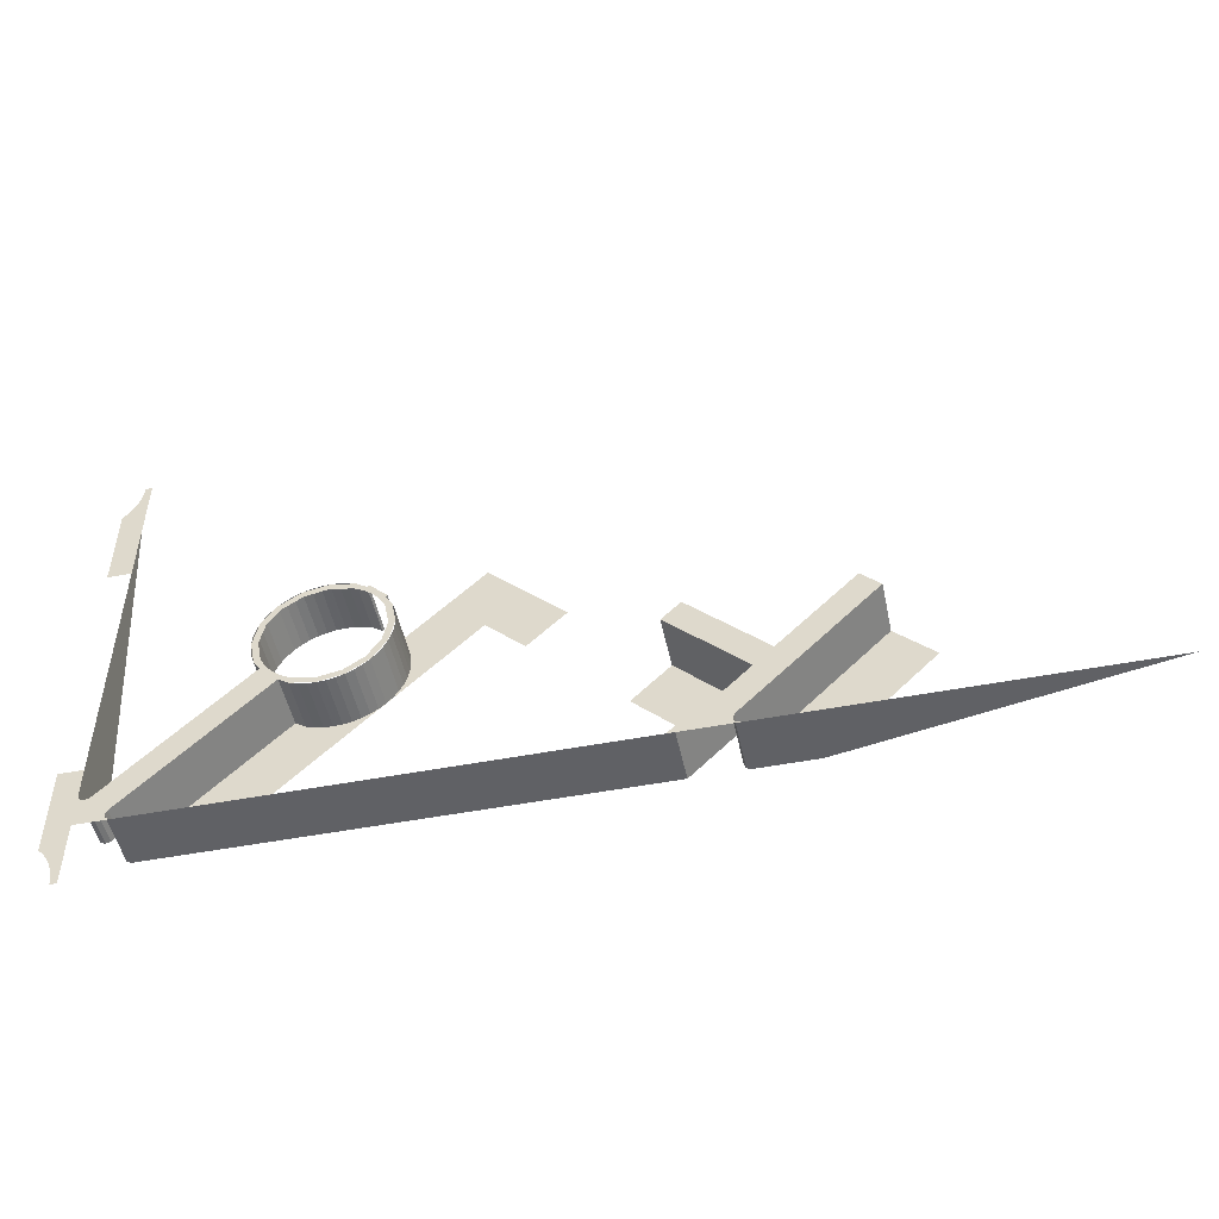
<metadata>
{"format":"obj","ext":"obj","renderer":"f3d","projection":"perspective","resolution":1024,"background":"white","views":[{"elev":-50.0,"azim":11.9,"up":"+Z"}]}
</metadata>
<code>
v -3.55 -0.5 -1.682
v -3.554 -0.5 -1.941
v -3.55 -0.5 -2
v -3.55 -0.5 -1.682
v -3.565 -0.5 -1.884
v -3.554 -0.5 -1.941
v -3.55 -0.5 -1.682
v -3.584 -0.5 -1.828
v -3.565 -0.5 -1.884
v -3.55 -0.5 -1.682
v -3.61 -0.5 -1.775
v -3.584 -0.5 -1.828
v -3.55 -0.5 -1.682
v -3.643 -0.5 -1.726
v -3.61 -0.5 -1.775
v -3.55 -0.5 -1.682
v -3.682 -0.5 -1.682
v -3.643 -0.5 -1.726
v -3.55 -0.5 -2
v -3.5 -0.5 -2
v -3.5 -0.5 -1.872
v -3.55 -0.5 -2
v -3.5 -0.5 -1.872
v -3.5 -0.5 -1.777
v -3.55 -0.5 -1.682
v -3.5 -0.5 -1.682
v -3.55 -0.5 -1.682
v -3.5 -0.5 -1.777
v -3.682 -0.5 -1.682
v -3.55 -0.5 -1.682
v -3.682 -0.5 -1.577
v -3.55 -0.5 -1.682
v -3.5 -0.5 -1.682
v -3.5 -0.5 -1.5
v -3.682 -0.5 -1.577
v -3.5 -0.5 -1.238
v -3.682 -0.5 -1.577
v -3.5 -0.5 -1.5
v -3.485 -0.5 -1.273
v -3.5 -0.5 -1
v -3.682 -0.5 -1
v -3.682 -0.5 -1.577
v -3.5 -0.5 -1.238
v -3.55 -0.5 1.682
v -3.554 -0.5 1.941
v -3.55 -0.5 2
v -3.55 -0.5 1.682
v -3.565 -0.5 1.884
v -3.554 -0.5 1.941
v -3.55 -0.5 1.682
v -3.584 -0.5 1.828
v -3.565 -0.5 1.884
v -3.55 -0.5 1.682
v -3.61 -0.5 1.775
v -3.584 -0.5 1.828
v -3.55 -0.5 1.682
v -3.643 -0.5 1.726
v -3.61 -0.5 1.775
v -3.55 -0.5 1.682
v -3.682 -0.5 1.682
v -3.643 -0.5 1.726
v -3.5 -0.5 2
v -3.55 -0.5 2
v -3.5 -0.5 1.872
v -3.5 -0.5 1.777
v -3.5 -0.5 1.872
v -3.55 -0.5 2
v -3.55 -0.5 1.682
v -3.55 -0.5 1.682
v -3.5 -0.5 1.682
v -3.5 -0.5 1.777
v -3.55 -0.5 1.682
v -3.682 -0.5 1.682
v -3.682 -0.5 1.577
v -3.5 -0.5 1.5
v -3.5 -0.5 1.682
v -3.55 -0.5 1.682
v -3.682 -0.5 1.577
v -3.682 -0.5 1.577
v -3.682 -0.5 1
v -3.5 -0.5 1
v -3.5 -0.5 1.5
v -2.354 -0.1 0.3536
v -2.397 -0.1 0.3044
v -2.397 -0.5 0.3044
v -2.354 -0.5 0.3536
v -2.397 -0.1 0.3044
v -2.433 -0.1 0.25
v -2.433 -0.5 0.25
v -2.397 -0.5 0.3044
v -2.433 -0.1 0.25
v -2.462 -0.1 0.1913
v -2.462 -0.5 0.1913
v -2.433 -0.5 0.25
v -2.462 -0.1 0.1913
v -2.483 -0.1 0.1294
v -2.483 -0.5 0.1294
v -2.462 -0.5 0.1913
v -2.483 -0.1 0.1294
v -2.496 -0.1 0.06527
v -2.496 -0.5 0.06527
v -2.483 -0.5 0.1294
v -2.496 -0.1 0.06527
v -2.5 -0.1 0
v -2.5 -0.5 0
v -2.496 -0.5 0.06527
v -2.5 -0.1 0
v -2.496 -0.1 -0.06527
v -2.496 -0.5 -0.06527
v -2.5 -0.5 0
v -2.496 -0.1 -0.06527
v -2.483 -0.1 -0.1294
v -2.483 -0.5 -0.1294
v -2.496 -0.5 -0.06527
v -2.483 -0.1 -0.1294
v -2.462 -0.1 -0.1913
v -2.462 -0.5 -0.1913
v -2.483 -0.5 -0.1294
v -2.462 -0.5 -0.1913
v -2.462 -0.1 -0.1913
v -2.41 -0.1 -0.2688
v -2.41 -0.5 -0.2688
v -2.41 -0.1 -0.2688
v -2.424 -0.1 -0.2828
v -2.424 -0.5 -0.2828
v -2.41 -0.5 -0.2688
v -2.354 -0.5 0.3536
v -2.462 -0.5 0.1913
v -2.416 -0.5 0.1722
v -2.318 -0.5 0.3182
v -2.462 -0.5 0.1913
v -2.5 -0.5 0
v -2.45 -0.5 0
v -2.416 -0.5 0.1722
v -2.5 -0.5 0
v -2.462 -0.5 -0.1913
v -2.416 -0.5 -0.1722
v -2.45 -0.5 0
v -2.381 -0.5 -0.2549
v -2.357 -0.5 -0.2739
v -2.318 -0.5 -0.3182
v -2.39 -0.5 -0.225
v -2.357 -0.5 -0.2739
v -2.381 -0.5 -0.2549
v -2.416 -0.5 -0.1722
v -2.39 -0.5 -0.225
v -2.381 -0.5 -0.2549
v -2.416 -0.5 -0.1722
v -2.462 -0.5 -0.1913
v -2.41 -0.5 -0.2688
v -2.381 -0.5 -0.2549
v -2.381 -0.5 -0.2549
v -2.41 -0.5 -0.2688
v -2.424 -0.5 -0.2828
v -2.318 -0.5 -0.3182
v -2.707 -0.1 0
v -2.397 -0.1 0.3044
v -2.354 -0.1 0.3536
v -2.707 -0.1 0
v -2.433 -0.1 0.25
v -2.397 -0.1 0.3044
v -2.707 -0.1 0
v -2.462 -0.1 0.1913
v -2.433 -0.1 0.25
v -2.707 -0.1 0
v -2.483 -0.1 0.1294
v -2.462 -0.1 0.1913
v -2.707 -0.1 0
v -2.496 -0.1 0.06527
v -2.483 -0.1 0.1294
v -2.707 -0.1 0
v -2.5 -0.1 0
v -2.496 -0.1 0.06527
v -2.707 -0.1 0
v -2.496 -0.1 -0.06527
v -2.5 -0.1 0
v -2.707 -0.1 0
v -2.483 -0.1 -0.1294
v -2.496 -0.1 -0.06527
v -2.707 -0.1 0
v -2.462 -0.1 -0.1913
v -2.483 -0.1 -0.1294
v -2.424 -0.1 -0.2828
v -2.41 -0.1 -0.2688
v -2.462 -0.1 -0.1913
v -2.707 -0.1 0
v -1.646 -0.1 -0.3536
v -1.696 -0.1 -0.3967
v -1.696 -0.5 -0.3967
v -1.646 -0.5 -0.3536
v -1.696 -0.1 -0.3967
v -1.75 -0.1 -0.433
v -1.75 -0.5 -0.433
v -1.696 -0.5 -0.3967
v -1.75 -0.1 -0.433
v -1.809 -0.1 -0.462
v -1.809 -0.5 -0.462
v -1.75 -0.5 -0.433
v -1.809 -0.1 -0.462
v -1.871 -0.1 -0.483
v -1.871 -0.5 -0.483
v -1.809 -0.5 -0.462
v -1.871 -0.1 -0.483
v -1.935 -0.1 -0.4958
v -1.935 -0.5 -0.4958
v -1.871 -0.5 -0.483
v -1.935 -0.1 -0.4958
v -2 -0.1 -0.5
v -2 -0.5 -0.5
v -1.935 -0.5 -0.4958
v -2 -0.1 -0.5
v -2.065 -0.1 -0.4958
v -2.065 -0.5 -0.4958
v -2 -0.5 -0.5
v -2.065 -0.1 -0.4958
v -2.129 -0.1 -0.483
v -2.129 -0.5 -0.483
v -2.065 -0.5 -0.4958
v -2.129 -0.1 -0.483
v -2.191 -0.1 -0.462
v -2.191 -0.5 -0.462
v -2.129 -0.5 -0.483
v -2.269 -0.1 -0.4102
v -2.191 -0.1 -0.462
v -2.191 -0.5 -0.462
v -2.269 -0.5 -0.4102
v -2.283 -0.5 -0.4243
v -2.283 -0.1 -0.4243
v -2.269 -0.1 -0.4102
v -2.269 -0.5 -0.4102
v -1.646 -0.5 -0.3536
v -1.809 -0.5 -0.462
v -1.828 -0.5 -0.4158
v -1.682 -0.5 -0.3182
v -1.809 -0.5 -0.462
v -2 -0.5 -0.5
v -2 -0.5 -0.45
v -1.828 -0.5 -0.4158
v -2 -0.5 -0.5
v -2.191 -0.5 -0.462
v -2.172 -0.5 -0.4158
v -2 -0.5 -0.45
v -2.255 -0.5 -0.3815
v -2.274 -0.5 -0.357
v -2.318 -0.5 -0.3182
v -2.225 -0.5 -0.3897
v -2.274 -0.5 -0.357
v -2.255 -0.5 -0.3815
v -2.172 -0.5 -0.4158
v -2.225 -0.5 -0.3897
v -2.255 -0.5 -0.3815
v -2.269 -0.5 -0.4102
v -2.191 -0.5 -0.462
v -2.172 -0.5 -0.4158
v -2.255 -0.5 -0.3815
v -2.283 -0.5 -0.4243
v -2.269 -0.5 -0.4102
v -2.255 -0.5 -0.3815
v -2.318 -0.5 -0.3182
v -2 -0.1 -0.7071
v -1.696 -0.1 -0.3967
v -1.646 -0.1 -0.3536
v -2 -0.1 -0.7071
v -1.75 -0.1 -0.433
v -1.696 -0.1 -0.3967
v -2 -0.1 -0.7071
v -1.809 -0.1 -0.462
v -1.75 -0.1 -0.433
v -2 -0.1 -0.7071
v -1.871 -0.1 -0.483
v -1.809 -0.1 -0.462
v -2 -0.1 -0.7071
v -1.935 -0.1 -0.4958
v -1.871 -0.1 -0.483
v -2 -0.1 -0.7071
v -2 -0.1 -0.5
v -1.935 -0.1 -0.4958
v -2 -0.1 -0.7071
v -2.065 -0.1 -0.4958
v -2 -0.1 -0.5
v -2 -0.1 -0.7071
v -2.129 -0.1 -0.483
v -2.065 -0.1 -0.4958
v -2 -0.1 -0.7071
v -2.191 -0.1 -0.462
v -2.129 -0.1 -0.483
v -2.191 -0.1 -0.462
v -2.269 -0.1 -0.4102
v -2.283 -0.1 -0.4243
v -2 -0.1 -0.7071
v -2.354 -0.1 0.3536
v -2.304 -0.1 0.3967
v -2.304 -0.5 0.3967
v -2.354 -0.5 0.3536
v -2.304 -0.1 0.3967
v -2.25 -0.1 0.433
v -2.25 -0.5 0.433
v -2.304 -0.5 0.3967
v -2.25 -0.1 0.433
v -2.191 -0.1 0.462
v -2.191 -0.5 0.462
v -2.25 -0.5 0.433
v -2.191 -0.1 0.462
v -2.129 -0.1 0.483
v -2.129 -0.5 0.483
v -2.191 -0.5 0.462
v -2.129 -0.1 0.483
v -2.065 -0.1 0.4958
v -2.065 -0.5 0.4958
v -2.129 -0.5 0.483
v -2.065 -0.1 0.4958
v -2 -0.1 0.5
v -2 -0.5 0.5
v -2.065 -0.5 0.4958
v -2 -0.1 0.5
v -1.935 -0.1 0.4958
v -1.935 -0.5 0.4958
v -2 -0.5 0.5
v -1.935 -0.1 0.4958
v -1.871 -0.1 0.483
v -1.871 -0.5 0.483
v -1.935 -0.5 0.4958
v -1.871 -0.1 0.483
v -1.809 -0.1 0.462
v -1.809 -0.5 0.462
v -1.871 -0.5 0.483
v -1.731 -0.1 0.4102
v -1.809 -0.1 0.462
v -1.809 -0.5 0.462
v -1.731 -0.5 0.4102
v -1.717 -0.5 0.4243
v -1.717 -0.1 0.4243
v -1.731 -0.1 0.4102
v -1.731 -0.5 0.4102
v -2.354 -0.5 0.3536
v -2.191 -0.5 0.462
v -2.172 -0.5 0.4158
v -2.318 -0.5 0.3182
v -2.191 -0.5 0.462
v -2 -0.5 0.5
v -2 -0.5 0.45
v -2.172 -0.5 0.4158
v -2 -0.5 0.5
v -1.809 -0.5 0.462
v -1.828 -0.5 0.4158
v -2 -0.5 0.45
v -1.745 -0.5 0.3815
v -1.726 -0.5 0.357
v -1.682 -0.5 0.3182
v -1.775 -0.5 0.3897
v -1.726 -0.5 0.357
v -1.745 -0.5 0.3815
v -1.828 -0.5 0.4158
v -1.775 -0.5 0.3897
v -1.745 -0.5 0.3815
v -1.731 -0.5 0.4102
v -1.809 -0.5 0.462
v -1.828 -0.5 0.4158
v -1.745 -0.5 0.3815
v -1.717 -0.5 0.4243
v -1.731 -0.5 0.4102
v -1.745 -0.5 0.3815
v -1.682 -0.5 0.3182
v -2 -0.1 0.7071
v -2.304 -0.1 0.3967
v -2.354 -0.1 0.3536
v -2 -0.1 0.7071
v -2.25 -0.1 0.433
v -2.304 -0.1 0.3967
v -2 -0.1 0.7071
v -2.191 -0.1 0.462
v -2.25 -0.1 0.433
v -2 -0.1 0.7071
v -2.129 -0.1 0.483
v -2.191 -0.1 0.462
v -2 -0.1 0.7071
v -2.065 -0.1 0.4958
v -2.129 -0.1 0.483
v -2 -0.1 0.7071
v -2 -0.1 0.5
v -2.065 -0.1 0.4958
v -2 -0.1 0.7071
v -1.935 -0.1 0.4958
v -2 -0.1 0.5
v -2 -0.1 0.7071
v -1.871 -0.1 0.483
v -1.935 -0.1 0.4958
v -2 -0.1 0.7071
v -1.809 -0.1 0.462
v -1.871 -0.1 0.483
v -1.809 -0.1 0.462
v -1.731 -0.1 0.4102
v -1.717 -0.1 0.4243
v -2 -0.1 0.7071
v -1.646 -0.1 -0.3536
v -1.603 -0.1 -0.3044
v -1.603 -0.5 -0.3044
v -1.646 -0.5 -0.3536
v -1.603 -0.1 -0.3044
v -1.567 -0.1 -0.25
v -1.567 -0.5 -0.25
v -1.603 -0.5 -0.3044
v -1.567 -0.1 -0.25
v -1.538 -0.1 -0.1913
v -1.538 -0.5 -0.1913
v -1.567 -0.5 -0.25
v -1.538 -0.1 -0.1913
v -1.517 -0.1 -0.1294
v -1.517 -0.5 -0.1294
v -1.538 -0.5 -0.1913
v -1.517 -0.1 -0.1294
v -1.504 -0.1 -0.06527
v -1.504 -0.5 -0.06527
v -1.517 -0.5 -0.1294
v -1.504 -0.1 -0.06527
v -1.5 -0.1 0
v -1.5 -0.5 0
v -1.504 -0.5 -0.06527
v -1.5 -0.1 0
v -1.504 -0.1 0.06527
v -1.504 -0.5 0.06527
v -1.5 -0.5 0
v -1.504 -0.1 0.06527
v -1.517 -0.1 0.1294
v -1.517 -0.5 0.1294
v -1.504 -0.5 0.06527
v -1.517 -0.1 0.1294
v -1.538 -0.1 0.1913
v -1.538 -0.5 0.1913
v -1.517 -0.5 0.1294
v -1.538 -0.5 0.1913
v -1.538 -0.1 0.1913
v -1.59 -0.1 0.2688
v -1.59 -0.5 0.2688
v -1.59 -0.1 0.2688
v -1.576 -0.1 0.2828
v -1.576 -0.5 0.2828
v -1.59 -0.5 0.2688
v -1.646 -0.5 -0.3536
v -1.538 -0.5 -0.1913
v -1.584 -0.5 -0.1722
v -1.682 -0.5 -0.3182
v -1.538 -0.5 -0.1913
v -1.5 -0.5 0
v -1.55 -0.5 0
v -1.584 -0.5 -0.1722
v -1.5 -0.5 0
v -1.538 -0.5 0.1913
v -1.584 -0.5 0.1722
v -1.55 -0.5 0
v -1.619 -0.5 0.2549
v -1.643 -0.5 0.2739
v -1.682 -0.5 0.3182
v -1.61 -0.5 0.225
v -1.643 -0.5 0.2739
v -1.619 -0.5 0.2549
v -1.584 -0.5 0.1722
v -1.61 -0.5 0.225
v -1.619 -0.5 0.2549
v -1.59 -0.5 0.2688
v -1.619 -0.5 0.2549
v -1.584 -0.5 0.1722
v -1.538 -0.5 0.1913
v -1.619 -0.5 0.2549
v -1.59 -0.5 0.2688
v -1.576 -0.5 0.2828
v -1.682 -0.5 0.3182
v -1.293 -0.1 0
v -1.603 -0.1 -0.3044
v -1.646 -0.1 -0.3536
v -1.293 -0.1 0
v -1.567 -0.1 -0.25
v -1.603 -0.1 -0.3044
v -1.293 -0.1 0
v -1.538 -0.1 -0.1913
v -1.567 -0.1 -0.25
v -1.293 -0.1 0
v -1.517 -0.1 -0.1294
v -1.538 -0.1 -0.1913
v -1.293 -0.1 0
v -1.504 -0.1 -0.06527
v -1.517 -0.1 -0.1294
v -1.293 -0.1 0
v -1.5 -0.1 0
v -1.504 -0.1 -0.06527
v -1.293 -0.1 0
v -1.504 -0.1 0.06527
v -1.5 -0.1 0
v -1.293 -0.1 0
v -1.517 -0.1 0.1294
v -1.504 -0.1 0.06527
v -1.293 -0.1 0
v -1.538 -0.1 0.1913
v -1.517 -0.1 0.1294
v -1.59 -0.1 0.2688
v -1.538 -0.1 0.1913
v -1.293 -0.1 0
v -1.576 -0.1 0.2828
v -2.318 -0.5 -0.3182
v -2.424 -0.5 -0.2828
v -2.283 -0.5 -0.4243
v -1.717 -0.5 0.4243
v -1.682 -0.5 0.3182
v -1.576 -0.5 0.2828
v -3.485 -0.5 -1.273
v -3.5 -0.5 -1.238
v -3.5 -0.1 -1.238
v -3.485 -0.1 -1.273
v -3.45 -0.5 -1.288
v -3.485 -0.5 -1.273
v -3.485 -0.1 -1.273
v -3.45 -0.1 -1.288
v -3.415 -0.5 -1.273
v -3.45 -0.5 -1.288
v -3.45 -0.1 -1.288
v -3.415 -0.1 -1.273
v -3.273 -0.5 -1.485
v -3.238 -0.5 -1.5
v -3.238 -0.1 -1.5
v -3.273 -0.1 -1.485
v -3.288 -0.5 -1.45
v -3.273 -0.5 -1.485
v -3.273 -0.1 -1.485
v -3.288 -0.1 -1.45
v -3.273 -0.5 -1.415
v -3.288 -0.5 -1.45
v -3.288 -0.1 -1.45
v -3.273 -0.1 -1.415
v -3.273 -0.1 -1.485
v -3.288 -0.1 -1.45
v -3.273 -0.1 -1.415
v -3.238 -0.1 -1.5
v -3.485 -0.1 -1.273
v -3.45 -0.1 -1.288
v -3.415 -0.1 -1.273
v -3.5 -0.1 -1.238
v -2.283 -0.5 -0.4243
v -3.273 -0.5 -1.415
v -3.415 -0.5 -1.273
v -2.424 -0.5 -0.2828
v -3.415 -0.5 -1.273
v -3.415 -0.1 -1.273
v -2.424 -0.1 -0.2828
v -2.424 -0.5 -0.2828
v -2.283 -0.5 -0.4243
v -2.283 -0.1 -0.4243
v -3.273 -0.1 -1.415
v -3.273 -0.5 -1.415
v -3.273 -0.5 -1.415
v -3.415 -0.5 -1.273
v -3.45 -0.5 -1.288
v -3.288 -0.5 -1.45
v -3.288 -0.5 -1.45
v -3.45 -0.5 -1.288
v -3.485 -0.5 -1.273
v -3.273 -0.5 -1.485
v -3.273 -0.5 -1.485
v -3.5 -0.5 -1.5
v -3.238 -0.5 -1.5
v -3.5 -0.5 -1.5
v -3.273 -0.5 -1.485
v -3.485 -0.5 -1.273
v -2.424 -0.1 -0.2828
v -2.707 -0.1 0
v -3.5 -0.1 -0.7929
v -3.415 -0.1 -1.273
v -2.793 -0.1 -1.5
v -2 -0.1 -0.7071
v -2.283 -0.1 -0.4243
v -3.273 -0.1 -1.415
v -3.273 -0.1 -1.415
v -3.238 -0.1 -1.5
v -2.793 -0.1 -1.5
v -3.5 -0.1 -1.238
v -3.415 -0.1 -1.273
v -3.5 -0.1 -0.7929
v -3.238 -0.1 -1.5
v -3.238 -0.5 -1.5
v -2.793 -0.1 -1.5
v -1.293 -0.1 0
v -1 -0.1 0.2929
v -1 -0.1 0.8586
v -1.576 -0.1 0.2828
v -1 -0.1 0.8586
v -1 -0.1 0.2929
v -0.7071 -0.1 0
v -0.4243 -0.1 0.2828
v 0.7268 -0.5 -1.415
v 0.7268 -0.1 -1.415
v 1.717 -0.1 -0.4243
v 1.717 -0.5 -0.4243
v 0.3586 -0.5 -1.5
v 0.8586 -0.5 -1
v 0.8586 -0.1 -1
v 0.3586 -0.1 -1.5
v 1 -0.1 -0.8586
v 1 -0.5 -0.8586
v 1.576 -0.5 -0.2828
v 1.576 -0.1 -0.2828
v 0.8586 -0.5 -1
v 0.2828 -0.5 -0.4243
v 0.4243 -0.5 -0.2828
v 1 -0.5 -0.8586
v 1 -0.5 -0.8586
v 0.4243 -0.5 -0.2828
v 0.4243 -0.1 -0.2828
v 1 -0.1 -0.8586
v 0.2828 -0.5 -0.4243
v 0.8586 -0.5 -1
v 0.8586 -0.1 -1
v 0.2828 -0.1 -0.4243
v 0.7268 -0.5 -1.485
v 0.7621 -0.5 -1.5
v 0.7621 -0.1 -1.5
v 0.7268 -0.1 -1.485
v 0.7121 -0.5 -1.45
v 0.7268 -0.5 -1.485
v 0.7268 -0.1 -1.485
v 0.7121 -0.1 -1.45
v 0.7268 -0.5 -1.415
v 0.7121 -0.5 -1.45
v 0.7121 -0.1 -1.45
v 0.7268 -0.1 -1.415
v 0.7268 -0.1 -1.485
v 0.7121 -0.1 -1.45
v 0.7268 -0.1 -1.415
v 0.7621 -0.1 -1.5
v 0.5 -0.5 -1.5
v 0.7621 -0.5 -1.5
v 0.7268 -0.5 -1.485
v 0.5 -0.5 -1.5
v 0.7268 -0.5 -1.485
v 0.7121 -0.5 -1.45
v 0.3586 -0.5 -1.5
v 0.3586 -0.5 -1.5
v 0.7121 -0.5 -1.45
v 0.7268 -0.5 -1.415
v 0.3586 -0.5 -1.5
v 0.7268 -0.5 -1.415
v 0.8586 -0.5 -1
v 0.8586 -0.5 -1
v 0.7268 -0.5 -1.415
v 1 -0.5 -0.8586
v 1 -0.5 -0.8586
v 0.7268 -0.5 -1.415
v 1.717 -0.5 -0.4243
v 1 -0.5 -0.8586
v 1.717 -0.5 -0.4243
v 1.576 -0.5 -0.2828
v 0 -0.1 -0.7071
v 0.2929 -0.1 -1
v 0.8586 -0.1 -1
v 0.2828 -0.1 -0.4243
v -0.2071 -0.1 -1.5
v 0.3586 -0.1 -1.5
v 0.8586 -0.1 -1
v 0.2929 -0.1 -1
v 1.207 -0.1 -1.5
v 2 -0.1 -0.7071
v 1.717 -0.1 -0.4243
v 0.7268 -0.1 -1.415
v 0.7621 -0.1 -1.5
v 0.7621 -0.5 -1.5
v 1.207 -0.1 -1.5
v 1.207 -0.1 -1.5
v 0.7621 -0.5 -1.5
v 3.5 -0.5 -1.5
v 0.7268 -0.1 -1.415
v 0.7621 -0.1 -1.5
v 1.207 -0.1 -1.5
v -0.2071 -0.1 -1.5
v 0.3586 -0.5 -1.5
v 0.3586 -0.1 -1.5
v -3.5 -0.5 1.5
v -3.5 -0.5 -1.238
v -3.5 -0.1 -1.238
v -3.5 -0.1 -0.7929
v -0.2071 -0.1 -1.5
v -2.793 -0.1 -1.5
v -3.238 -0.5 -1.5
v 0.3586 -0.5 -1.5
g mesh6991534
f 1 2 3
f 4 5 6
f 7 8 9
f 10 11 12
f 13 14 15
f 16 17 18
f 19 20 21
f 22 23 24
f 24 25 22
f 26 27 28
f 29 30 31
f 32 33 34
f 34 35 32
f 36 37 38
f 38 39 36
f 40 41 42
f 42 43 40
g mesh6991537
f 44 46 45
f 47 49 48
f 50 52 51
f 53 55 54
f 56 58 57
f 59 61 60
f 62 63 64
f 65 66 67
f 67 68 65
f 69 70 71
f 72 73 74
f 75 76 77
f 77 78 75
f 79 80 81
f 81 82 79
g mesh6991544
f 83 84 85
f 85 86 83
f 87 88 89
f 89 90 87
f 91 92 93
f 93 94 91
f 95 96 97
f 97 98 95
f 99 100 101
f 101 102 99
f 103 104 105
f 105 106 103
f 107 108 109
f 109 110 107
f 111 112 113
f 113 114 111
f 115 116 117
f 117 118 115
f 119 120 121
f 121 122 119
f 123 124 125
f 125 126 123
g mesh6991546
f 127 128 129
f 129 130 127
f 131 132 133
f 133 134 131
f 135 136 137
f 137 138 135
g mesh6991548
f 139 141 140
f 142 144 143
f 145 147 146
f 148 149 150
f 150 151 148
f 152 153 154
f 154 155 152
g mesh6991550
f 156 157 158
f 159 160 161
f 162 163 164
f 165 166 167
f 168 169 170
f 171 172 173
f 174 175 176
f 177 178 179
f 180 181 182
f 183 184 185
f 185 186 183
g mesh6991556
f 187 189 188
f 189 187 190
f 191 193 192
f 193 191 194
f 195 197 196
f 197 195 198
f 199 201 200
f 201 199 202
f 203 205 204
f 205 203 206
f 207 209 208
f 209 207 210
f 211 213 212
f 213 211 214
f 215 217 216
f 217 215 218
f 219 221 220
f 221 219 222
f 223 224 225
f 225 226 223
f 227 228 229
f 229 230 227
g mesh6991558
f 231 233 232
f 233 231 234
f 235 237 236
f 237 235 238
f 239 241 240
f 241 239 242
g mesh6991560
f 243 244 245
f 246 247 248
f 249 250 251
f 252 253 254
f 254 255 252
f 256 257 258
f 258 259 256
g mesh6991562
f 260 262 261
f 263 265 264
f 266 268 267
f 269 271 270
f 272 274 273
f 275 277 276
f 278 280 279
f 281 283 282
f 284 286 285
f 287 288 289
f 289 290 287
g mesh6991568
f 291 293 292
f 293 291 294
f 295 297 296
f 297 295 298
f 299 301 300
f 301 299 302
f 303 305 304
f 305 303 306
f 307 309 308
f 309 307 310
f 311 313 312
f 313 311 314
f 315 317 316
f 317 315 318
f 319 321 320
f 321 319 322
f 323 325 324
f 325 323 326
f 327 328 329
f 329 330 327
f 331 332 333
f 333 334 331
g mesh6991570
f 335 337 336
f 337 335 338
f 339 341 340
f 341 339 342
f 343 345 344
f 345 343 346
g mesh6991572
f 347 348 349
f 350 351 352
f 353 354 355
f 356 357 358
f 358 359 356
f 360 361 362
f 362 363 360
g mesh6991574
f 364 366 365
f 367 369 368
f 370 372 371
f 373 375 374
f 376 378 377
f 379 381 380
f 382 384 383
f 385 387 386
f 388 390 389
f 391 392 393
f 393 394 391
g mesh6991580
f 395 396 397
f 397 398 395
f 399 400 401
f 401 402 399
f 403 404 405
f 405 406 403
f 407 408 409
f 409 410 407
f 411 412 413
f 413 414 411
f 415 416 417
f 417 418 415
f 419 420 421
f 421 422 419
f 423 424 425
f 425 426 423
f 427 428 429
f 429 430 427
f 431 432 433
f 433 434 431
f 435 436 437
f 437 438 435
g mesh6991582
f 439 440 441
f 441 442 439
f 443 444 445
f 445 446 443
f 447 448 449
f 449 450 447
g mesh6991584
f 451 453 452
f 454 456 455
f 457 459 458
f 460 461 462
f 462 463 460
f 464 465 466
f 466 467 464
g mesh6991586
f 468 469 470
f 471 472 473
f 474 475 476
f 477 478 479
f 480 481 482
f 483 484 485
f 486 487 488
f 489 490 491
f 492 493 494
f 495 496 497
f 497 498 495
g mesh6991588
f 499 500 501
f 502 503 504
g mesh6991592
f 505 507 506
f 507 505 508
f 509 511 510
f 511 509 512
f 513 515 514
f 515 513 516
g mesh6991598
f 517 518 519
f 519 520 517
f 521 522 523
f 523 524 521
f 525 526 527
f 527 528 525
g mesh6991602
f 529 531 530
f 531 529 532
g mesh6991604
f 533 534 535
f 535 536 533
g mesh6991606
f 537 539 538
f 539 537 540
f 541 543 542
f 543 541 544
f 545 547 546
f 547 545 548
f 549 550 551
f 551 552 549
f 553 554 555
f 555 556 553
f 557 558 559
f 560 561 562
f 563 564 565
f 565 566 563
f 567 568 569
f 569 570 567
f 571 572 573
f 574 575 576
f 577 578 579
f 580 581 582
f 582 583 580
f 584 585 586
f 586 587 584
g mesh6991609
f 588 589 590
f 590 591 588
g mesh6991611
f 592 593 594
f 594 595 592
g mesh6991613
f 596 597 598
f 598 599 596
g mesh6991615
f 600 602 601
f 602 600 603
g mesh6991616
f 604 606 605
f 606 604 607
g mesh6991617
f 608 610 609
f 610 608 611
g mesh6991622
f 612 613 614
f 614 615 612
f 616 617 618
f 618 619 616
f 620 621 622
f 622 623 620
g mesh6991626
f 624 626 625
f 626 624 627
f 628 629 630
f 631 632 633
f 633 634 631
f 635 636 637
f 638 639 640
f 641 642 643
f 644 645 646
f 647 648 649
g mesh6991628
f 650 651 652
f 652 653 650
f 654 655 656
f 656 657 654
f 658 659 660
f 660 661 658
f 662 663 664
f 665 666 667
f 668 669 670
f 671 672 673
g mesh6991629
f 674 675 676
f 676 677 674
f 678 679 680
f 680 681 678

</code>
